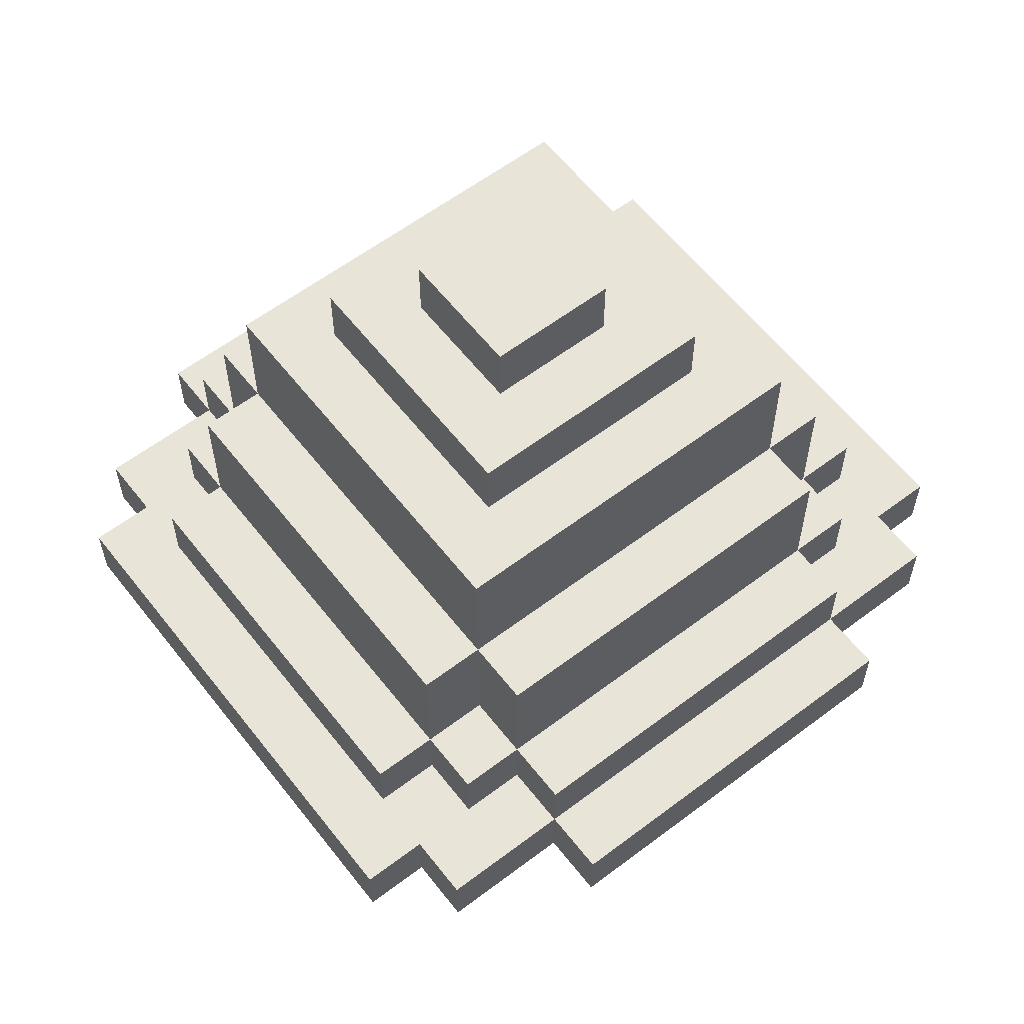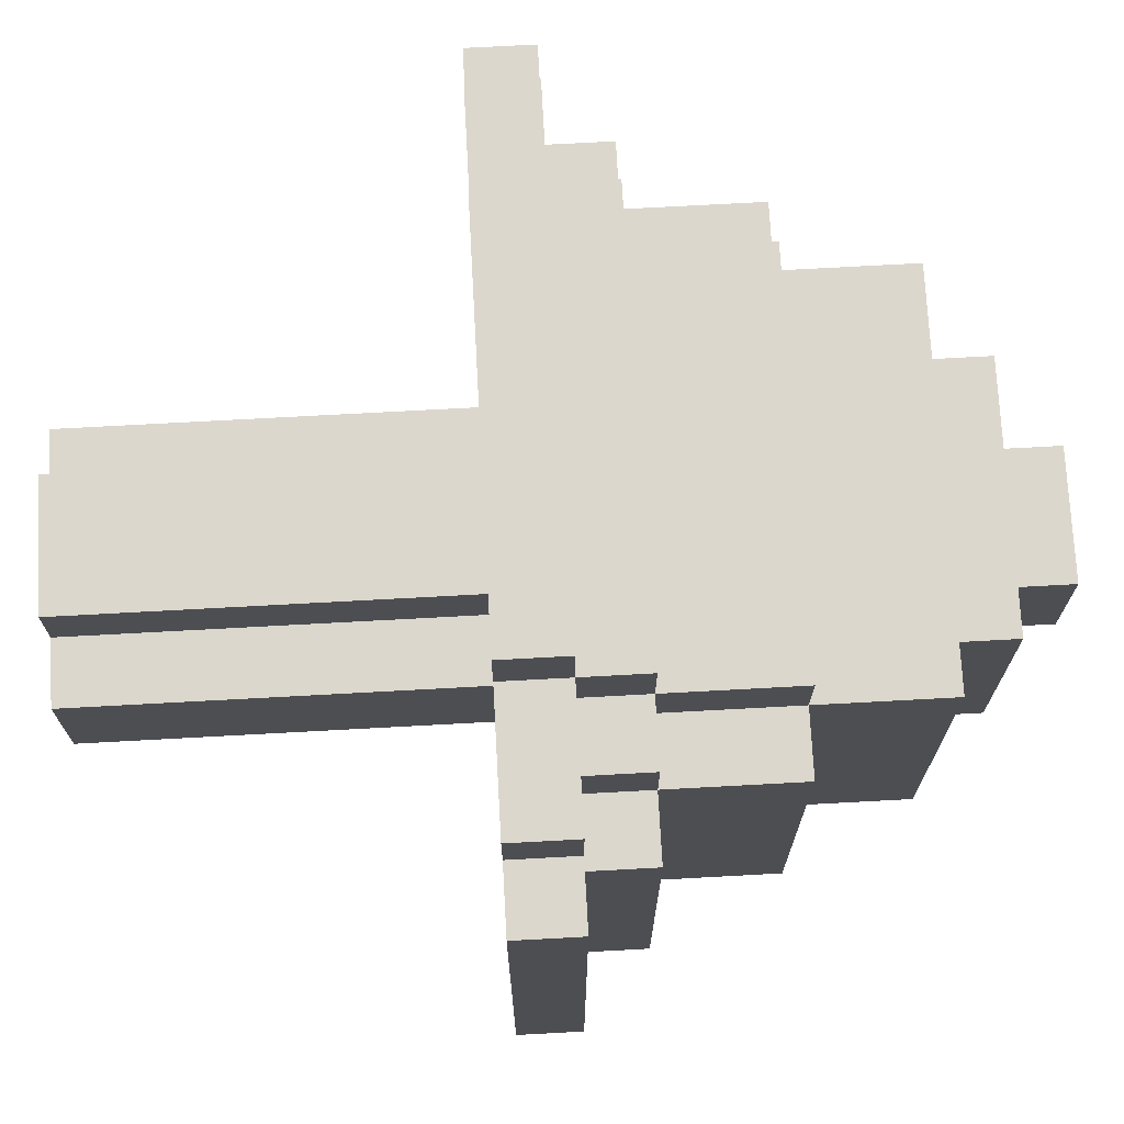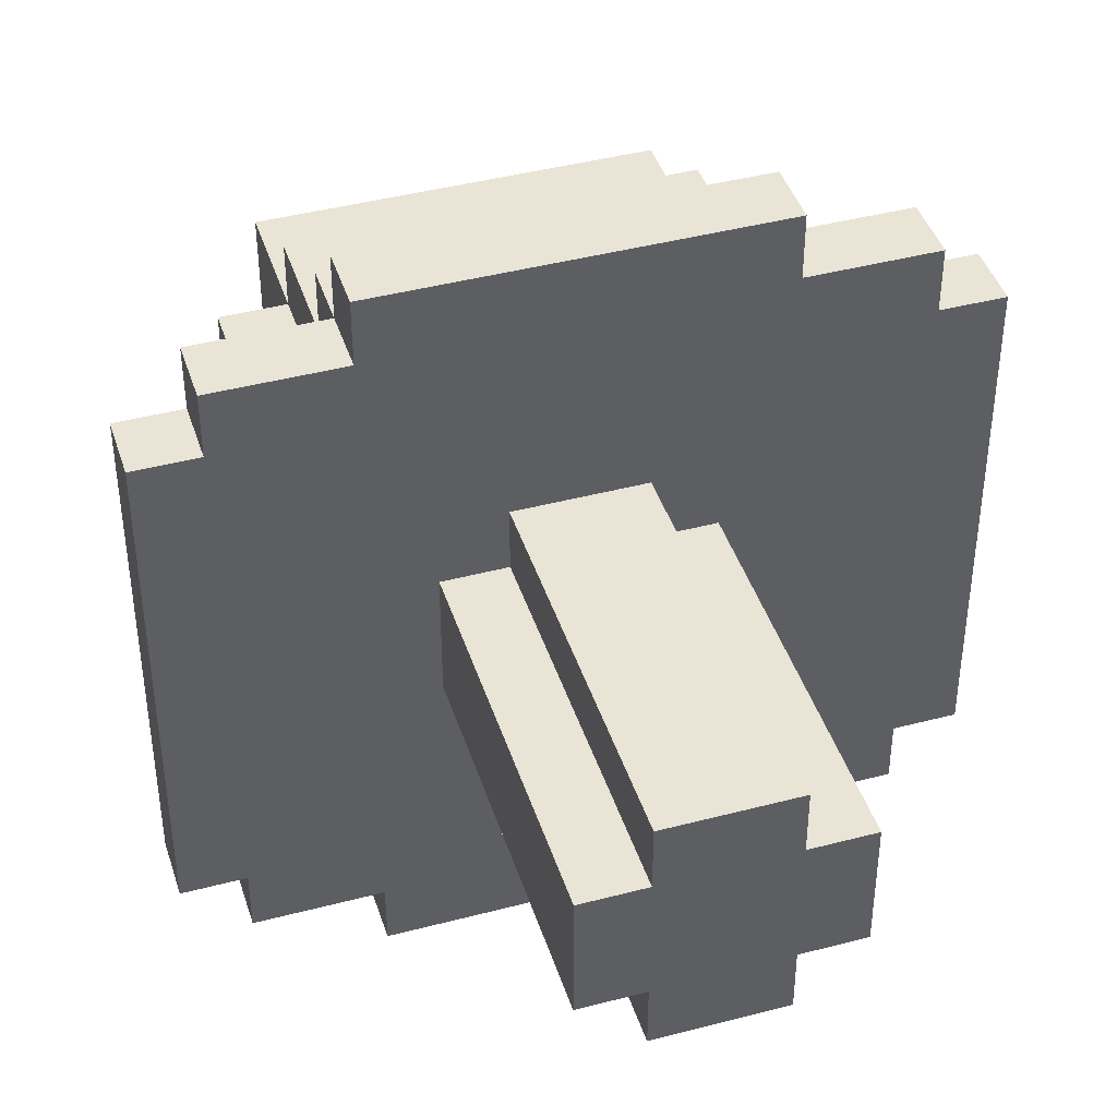
<metadata>
{"format":"obj","ext":"obj","renderer":"f3d","projection":"perspective","resolution":1024,"background":"white","views":[{"elev":60.0,"azim":142.2,"up":"+Y"},{"elev":73.0,"azim":86.9,"up":"+Z"},{"elev":42.7,"azim":-17.4,"up":"+Z"}]}
</metadata>
<code>
o
v -0.6 0.6 0.4
v -0.6 0.6 -0.4
v -0.6 0.7 0.4
v -0.6 0.7 -0.4
v -0.5 0.6 0.5
v -0.5 0.6 0.4
v -0.5 0.6 -0.4
v -0.5 0.6 -0.5
v -0.5 0.7 0.5
v -0.5 0.7 0.4
v -0.5 0.7 0.3
v -0.5 0.7 -0.2
v -0.5 0.7 -0.3
v -0.5 0.7 -0.4
v -0.5 0.7 -0.5
v -0.5 0.8 0.3
v -0.5 0.8 -0.2
v -0.5 0.8 -0.3
v -0.4 0.7 0.4
v -0.4 0.7 0.3
v -0.4 0.7 -0.3
v -0.4 0.7 -0.4
v -0.4 0.8 0.4
v -0.4 0.8 0.3
v -0.4 0.8 0.2
v -0.4 0.8 0
v -0.4 0.8 -0.2
v -0.4 0.8 -0.3
v -0.4 0.8 -0.4
v -0.4 1 0.3
v -0.4 1 0.2
v -0.4 1 0
v -0.4 1 -0.3
v -0.3 0.6 0.6
v -0.3 0.6 0.5
v -0.3 0.6 -0.5
v -0.3 0.6 -0.6
v -0.3 0.7 0.6
v -0.3 0.7 0.5
v -0.3 0.7 0.4
v -0.3 0.7 -0.4
v -0.3 0.7 -0.5
v -0.3 0.7 -0.6
v -0.3 0.8 0.5
v -0.3 0.8 0.4
v -0.3 0.8 0.3
v -0.3 0.8 -0.3
v -0.3 0.8 -0.4
v -0.3 0.8 -0.5
v -0.3 1 0.4
v -0.3 1 0.3
v -0.3 1 0.2
v -0.3 1 0
v -0.3 1 -0.2
v -0.3 1 -0.3
v -0.3 1 -0.4
v -0.3 1.1 -0.2
v -0.3 1.1 -0.3
v -0.3 1.2 0.3
v -0.3 1.2 -0.3
v -0.2 0 0.1
v -0.2 0 -0.1
v -0.2 0.6 0.1
v -0.2 0.6 -0.1
v -0.2 1.2 0.2
v -0.2 1.2 0.1
v -0.2 1.2 -0.2
v -0.2 1.3 0.2
v -0.2 1.3 0.1
v -0.2 1.3 -0.2
v -0.1 0 0.2
v -0.1 0 0.1
v -0.1 0 -0.1
v -0.1 0 -0.2
v -0.1 0.6 0.2
v -0.1 0.6 0.1
v -0.1 0.6 -0.1
v -0.1 0.6 -0.2
v -0.1 1.3 0.1
v -0.1 1.3 -0.1
v -0.1 1.4 0.1
v -0.1 1.4 -0.1
v 0.1 0 0.2
v 0.1 0 0.1
v 0.1 0 -0.1
v 0.1 0 -0.2
v 0.1 0.6 0.2
v 0.1 0.6 0.1
v 0.1 0.6 -0.1
v 0.1 0.6 -0.2
v 0.1 1.3 0.1
v 0.1 1.3 -0.1
v 0.1 1.4 0.1
v 0.1 1.4 -0.1
v 0.2 0 0.1
v 0.2 0 -0.1
v 0.2 0.6 0.1
v 0.2 0.6 -0.1
v 0.2 1.2 0.2
v 0.2 1.2 0.1
v 0.2 1.2 0
v 0.2 1.2 -0.2
v 0.2 1.3 0.2
v 0.2 1.3 -0.2
v 0.3 0.6 0.6
v 0.3 0.6 0.5
v 0.3 0.6 -0.5
v 0.3 0.6 -0.6
v 0.3 0.7 0.6
v 0.3 0.7 0.5
v 0.3 0.7 0.4
v 0.3 0.7 -0.4
v 0.3 0.7 -0.5
v 0.3 0.7 -0.6
v 0.3 0.8 0.5
v 0.3 0.8 0.4
v 0.3 0.8 0.3
v 0.3 0.8 -0.3
v 0.3 0.8 -0.4
v 0.3 0.8 -0.5
v 0.3 1 0.4
v 0.3 1 0.3
v 0.3 1 -0.3
v 0.3 1 -0.4
v 0.3 1.1 0.1
v 0.3 1.1 0
v 0.3 1.2 0.3
v 0.3 1.2 0.1
v 0.3 1.2 0
v 0.3 1.2 -0.3
v 0.4 0.7 0.4
v 0.4 0.7 0.3
v 0.4 0.7 -0.3
v 0.4 0.7 -0.4
v 0.4 0.8 0.4
v 0.4 0.8 0.3
v 0.4 0.8 0
v 0.4 0.8 -0.2
v 0.4 0.8 -0.3
v 0.4 0.8 -0.4
v 0.4 0.9 0
v 0.4 0.9 -0.2
v 0.4 1 0.3
v 0.4 1 -0.3
v 0.5 0.6 0.5
v 0.5 0.6 0.4
v 0.5 0.6 -0.4
v 0.5 0.6 -0.5
v 0.5 0.7 0.5
v 0.5 0.7 0.4
v 0.5 0.7 0.3
v 0.5 0.7 0
v 0.5 0.7 -0.2
v 0.5 0.7 -0.3
v 0.5 0.7 -0.4
v 0.5 0.7 -0.5
v 0.5 0.8 0.3
v 0.5 0.8 0
v 0.5 0.8 -0.2
v 0.5 0.8 -0.3
v 0.6 0.6 0.4
v 0.6 0.6 -0.4
v 0.6 0.7 0.4
v 0.6 0.7 -0.4
v -0.3 0.6 0.6
v -0.3 0.7 0.6
v 0.3 0.6 0.6
v 0.3 0.7 0.6
v -0.5 0.6 0.5
v -0.5 0.7 0.5
v -0.3 0.6 0.5
v -0.3 0.7 0.5
v -0.3 0.8 0.5
v 0.3 0.6 0.5
v 0.3 0.7 0.5
v 0.3 0.8 0.5
v 0.5 0.6 0.5
v 0.5 0.7 0.5
v -0.6 0.6 0.4
v -0.6 0.7 0.4
v -0.5 0.6 0.4
v -0.5 0.7 0.4
v -0.4 0.7 0.4
v -0.4 0.8 0.4
v -0.3 0.7 0.4
v -0.3 0.8 0.4
v -0.3 1 0.4
v 0 0.8 0.4
v 0 1 0.4
v 0.2 0.8 0.4
v 0.2 1 0.4
v 0.3 0.7 0.4
v 0.3 0.8 0.4
v 0.3 1 0.4
v 0.4 0.7 0.4
v 0.4 0.8 0.4
v 0.5 0.6 0.4
v 0.5 0.7 0.4
v 0.6 0.6 0.4
v 0.6 0.7 0.4
v -0.5 0.7 0.3
v -0.5 0.8 0.3
v -0.4 0.7 0.3
v -0.4 0.8 0.3
v -0.4 1 0.3
v -0.3 0.8 0.3
v -0.3 1 0.3
v -0.3 1.2 0.3
v 0 1 0.3
v 0.2 1 0.3
v 0.3 0.8 0.3
v 0.3 1 0.3
v 0.3 1.2 0.3
v 0.4 0.7 0.3
v 0.4 0.8 0.3
v 0.4 1 0.3
v 0.5 0.7 0.3
v 0.5 0.8 0.3
v -0.2 1.2 0.2
v -0.2 1.3 0.2
v -0.1 0 0.2
v -0.1 0.6 0.2
v -0.1 1.2 0.2
v -0.1 1.3 0.2
v 0.1 0 0.2
v 0.1 0.6 0.2
v 0.2 1.2 0.2
v 0.2 1.3 0.2
v -0.2 0 0.1
v -0.2 0.6 0.1
v -0.1 0 0.1
v -0.1 0.6 0.1
v -0.1 1.3 0.1
v -0.1 1.4 0.1
v 0.1 0 0.1
v 0.1 0.6 0.1
v 0.1 1.3 0.1
v 0.1 1.4 0.1
v 0.2 0 0.1
v 0.2 0.6 0.1
v -0.2 0 -0.1
v -0.2 0.6 -0.1
v -0.1 0 -0.1
v -0.1 0.6 -0.1
v -0.1 1.3 -0.1
v -0.1 1.4 -0.1
v 0 1.3 -0.1
v 0.1 0 -0.1
v 0.1 0.6 -0.1
v 0.1 1.3 -0.1
v 0.1 1.4 -0.1
v 0.2 0 -0.1
v 0.2 0.6 -0.1
v -0.2 1.2 -0.2
v -0.2 1.3 -0.2
v -0.1 0 -0.2
v -0.1 0.6 -0.2
v 0 1.2 -0.2
v 0 1.3 -0.2
v 0.1 0 -0.2
v 0.1 0.6 -0.2
v 0.1 1.2 -0.2
v 0.1 1.3 -0.2
v 0.2 1.2 -0.2
v 0.2 1.3 -0.2
v -0.5 0.7 -0.3
v -0.5 0.8 -0.3
v -0.4 0.7 -0.3
v -0.4 0.8 -0.3
v -0.4 1 -0.3
v -0.3 0.8 -0.3
v -0.3 1 -0.3
v -0.3 1.1 -0.3
v -0.3 1.2 -0.3
v -0.2 1 -0.3
v -0.2 1.1 -0.3
v 0.1 1 -0.3
v 0.3 0.8 -0.3
v 0.3 1 -0.3
v 0.3 1.2 -0.3
v 0.4 0.7 -0.3
v 0.4 0.8 -0.3
v 0.4 1 -0.3
v 0.5 0.7 -0.3
v 0.5 0.8 -0.3
v -0.6 0.6 -0.4
v -0.6 0.7 -0.4
v -0.5 0.6 -0.4
v -0.5 0.7 -0.4
v -0.4 0.7 -0.4
v -0.4 0.8 -0.4
v -0.3 0.7 -0.4
v -0.3 0.8 -0.4
v -0.3 1 -0.4
v 0.1 0.8 -0.4
v 0.1 1 -0.4
v 0.3 0.7 -0.4
v 0.3 0.8 -0.4
v 0.3 1 -0.4
v 0.4 0.7 -0.4
v 0.4 0.8 -0.4
v 0.5 0.6 -0.4
v 0.5 0.7 -0.4
v 0.6 0.6 -0.4
v 0.6 0.7 -0.4
v -0.5 0.6 -0.5
v -0.5 0.7 -0.5
v -0.3 0.6 -0.5
v -0.3 0.7 -0.5
v -0.3 0.8 -0.5
v 0.3 0.6 -0.5
v 0.3 0.7 -0.5
v 0.3 0.8 -0.5
v 0.5 0.6 -0.5
v 0.5 0.7 -0.5
v -0.3 0.6 -0.6
v -0.3 0.7 -0.6
v 0.3 0.6 -0.6
v 0.3 0.7 -0.6
v -0.1 0 0.2
v 0.1 0 0.2
v -0.2 0 0.1
v -0.1 0 0.1
v 0.1 0 0.1
v 0.2 0 0.1
v -0.2 0 -0.1
v -0.1 0 -0.1
v 0.1 0 -0.1
v 0.2 0 -0.1
v -0.1 0 -0.2
v 0.1 0 -0.2
v -0.3 0.6 0.6
v 0.3 0.6 0.6
v -0.5 0.6 0.5
v -0.3 0.6 0.5
v 0.3 0.6 0.5
v 0.5 0.6 0.5
v -0.6 0.6 0.4
v -0.5 0.6 0.4
v 0.5 0.6 0.4
v 0.6 0.6 0.4
v -0.1 0.6 0.2
v 0.1 0.6 0.2
v -0.2 0.6 0.1
v -0.1 0.6 0.1
v 0.1 0.6 0.1
v 0.2 0.6 0.1
v -0.2 0.6 -0.1
v -0.1 0.6 -0.1
v 0.1 0.6 -0.1
v 0.2 0.6 -0.1
v -0.1 0.6 -0.2
v 0.1 0.6 -0.2
v -0.6 0.6 -0.4
v -0.5 0.6 -0.4
v 0.5 0.6 -0.4
v 0.6 0.6 -0.4
v -0.5 0.6 -0.5
v -0.3 0.6 -0.5
v 0.3 0.6 -0.5
v 0.5 0.6 -0.5
v -0.3 0.6 -0.6
v 0.3 0.6 -0.6
v -0.3 0.7 0.6
v 0.3 0.7 0.6
v -0.5 0.7 0.5
v -0.3 0.7 0.5
v 0.3 0.7 0.5
v 0.5 0.7 0.5
v -0.6 0.7 0.4
v -0.5 0.7 0.4
v -0.4 0.7 0.4
v -0.3 0.7 0.4
v 0.3 0.7 0.4
v 0.4 0.7 0.4
v 0.5 0.7 0.4
v 0.6 0.7 0.4
v -0.5 0.7 0.3
v -0.4 0.7 0.3
v 0.4 0.7 0.3
v 0.5 0.7 0.3
v 0.5 0.7 0
v -0.5 0.7 -0.2
v 0.5 0.7 -0.2
v -0.5 0.7 -0.3
v -0.4 0.7 -0.3
v 0.4 0.7 -0.3
v 0.5 0.7 -0.3
v -0.6 0.7 -0.4
v -0.5 0.7 -0.4
v -0.4 0.7 -0.4
v -0.3 0.7 -0.4
v 0.3 0.7 -0.4
v 0.4 0.7 -0.4
v 0.5 0.7 -0.4
v 0.6 0.7 -0.4
v -0.5 0.7 -0.5
v -0.3 0.7 -0.5
v 0.3 0.7 -0.5
v 0.5 0.7 -0.5
v -0.3 0.7 -0.6
v 0.3 0.7 -0.6
v -0.3 0.8 0.5
v 0.3 0.8 0.5
v -0.4 0.8 0.4
v -0.3 0.8 0.4
v 0 0.8 0.4
v 0.2 0.8 0.4
v 0.3 0.8 0.4
v 0.4 0.8 0.4
v -0.5 0.8 0.3
v -0.4 0.8 0.3
v -0.3 0.8 0.3
v 0.3 0.8 0.3
v 0.4 0.8 0.3
v 0.5 0.8 0.3
v -0.4 0.8 0.2
v -0.4 0.8 0
v 0.4 0.8 0
v 0.5 0.8 0
v -0.5 0.8 -0.2
v -0.4 0.8 -0.2
v 0.4 0.8 -0.2
v 0.5 0.8 -0.2
v -0.5 0.8 -0.3
v -0.4 0.8 -0.3
v -0.3 0.8 -0.3
v 0.3 0.8 -0.3
v 0.4 0.8 -0.3
v 0.5 0.8 -0.3
v -0.4 0.8 -0.4
v -0.3 0.8 -0.4
v 0.1 0.8 -0.4
v 0.3 0.8 -0.4
v 0.4 0.8 -0.4
v -0.3 0.8 -0.5
v 0.3 0.8 -0.5
v -0.3 1 0.4
v 0 1 0.4
v 0.2 1 0.4
v 0.3 1 0.4
v -0.4 1 0.3
v -0.3 1 0.3
v 0 1 0.3
v 0.2 1 0.3
v 0.3 1 0.3
v 0.4 1 0.3
v -0.4 1 0.2
v -0.3 1 0.2
v -0.4 1 0
v -0.3 1 0
v -0.3 1 -0.2
v -0.4 1 -0.3
v -0.3 1 -0.3
v -0.2 1 -0.3
v 0.1 1 -0.3
v 0.3 1 -0.3
v 0.4 1 -0.3
v -0.3 1 -0.4
v 0.1 1 -0.4
v 0.3 1 -0.4
v -0.3 1.2 0.3
v 0.3 1.2 0.3
v -0.2 1.2 0.2
v -0.1 1.2 0.2
v 0.2 1.2 0.2
v -0.2 1.2 0.1
v 0.2 1.2 0.1
v 0.3 1.2 0.1
v 0.2 1.2 0
v 0.3 1.2 0
v -0.2 1.2 -0.2
v 0 1.2 -0.2
v 0.1 1.2 -0.2
v 0.2 1.2 -0.2
v -0.3 1.2 -0.3
v 0.3 1.2 -0.3
v -0.2 1.3 0.2
v -0.1 1.3 0.2
v 0.2 1.3 0.2
v -0.2 1.3 0.1
v -0.1 1.3 0.1
v 0.1 1.3 0.1
v -0.1 1.3 -0.1
v 0 1.3 -0.1
v 0.1 1.3 -0.1
v -0.2 1.3 -0.2
v 0 1.3 -0.2
v 0.1 1.3 -0.2
v 0.2 1.3 -0.2
v -0.1 1.4 0.1
v 0.1 1.4 0.1
v -0.1 1.4 -0.1
v 0.1 1.4 -0.1
f 3 2 1
f 4 2 3
f 9 6 5
f 10 6 9
f 14 8 7
f 15 8 14
f 16 12 11
f 17 13 12
f 17 12 16
f 18 13 17
f 23 20 19
f 24 20 23
f 28 22 21
f 29 22 28
f 30 25 24
f 31 26 25
f 31 25 30
f 32 27 26
f 32 26 31
f 32 28 27
f 33 28 32
f 38 35 34
f 39 35 38
f 42 37 36
f 43 37 42
f 44 40 39
f 45 40 44
f 48 42 41
f 49 42 48
f 50 46 45
f 51 46 50
f 55 48 47
f 56 48 55
f 57 54 53
f 57 55 54
f 57 52 51
f 57 53 52
f 58 55 57
f 59 57 51
f 59 58 57
f 60 58 59
f 63 62 61
f 64 62 63
f 68 66 65
f 69 67 66
f 69 66 68
f 70 67 69
f 75 72 71
f 76 72 75
f 77 74 73
f 78 74 77
f 81 80 79
f 82 80 81
f 83 84 87
f 87 84 88
f 85 86 89
f 89 86 90
f 91 92 93
f 93 92 94
f 95 96 97
f 97 96 98
f 100 101 103
f 101 102 103
f 99 100 103
f 103 102 104
f 105 106 109
f 109 106 110
f 107 108 113
f 113 108 114
f 110 111 115
f 115 111 116
f 112 113 119
f 119 113 120
f 116 117 121
f 121 117 122
f 118 119 123
f 123 119 124
f 122 123 125
f 125 123 126
f 122 125 127
f 125 126 128
f 127 125 128
f 126 123 129
f 128 126 129
f 129 123 130
f 131 132 135
f 135 132 136
f 133 134 139
f 139 134 140
f 137 138 141
f 136 137 141
f 138 139 142
f 141 138 142
f 136 141 143
f 141 142 143
f 142 139 144
f 143 142 144
f 145 146 149
f 149 146 150
f 147 148 155
f 155 148 156
f 151 152 157
f 152 153 158
f 157 152 158
f 153 154 159
f 158 153 159
f 159 154 160
f 161 162 163
f 163 162 164
f 167 166 165
f 168 166 167
f 171 170 169
f 172 170 171
f 175 173 172
f 176 173 175
f 177 175 174
f 178 175 177
f 181 180 179
f 182 180 181
f 185 184 183
f 186 184 185
f 188 187 186
f 189 187 188
f 190 189 188
f 191 189 190
f 193 191 190
f 194 191 193
f 195 193 192
f 196 193 195
f 199 198 197
f 200 198 199
f 203 202 201
f 204 202 203
f 206 205 204
f 207 205 206
f 209 208 207
f 210 208 209
f 212 208 210
f 213 208 212
f 215 212 211
f 216 212 215
f 217 215 214
f 218 215 217
f 223 220 219
f 224 220 223
f 225 222 221
f 226 222 225
f 227 224 223
f 228 224 227
f 231 230 229
f 232 230 231
f 237 234 233
f 238 234 237
f 239 236 235
f 240 236 239
f 241 242 243
f 243 242 244
f 245 246 247
f 247 246 250
f 250 246 251
f 248 249 252
f 252 249 253
f 254 255 258
f 258 255 259
f 256 257 260
f 260 257 261
f 258 259 262
f 262 259 263
f 262 263 264
f 264 263 265
f 266 267 268
f 268 267 269
f 269 270 271
f 271 270 272
f 272 273 275
f 273 274 276
f 275 273 276
f 275 276 277
f 277 276 279
f 276 274 280
f 279 276 280
f 278 279 282
f 282 279 283
f 281 282 284
f 284 282 285
f 286 287 288
f 288 287 289
f 290 291 292
f 292 291 293
f 293 294 295
f 295 294 296
f 295 296 298
f 298 296 299
f 297 298 300
f 300 298 301
f 302 303 304
f 304 303 305
f 306 307 308
f 308 307 309
f 309 310 312
f 312 310 313
f 311 312 314
f 314 312 315
f 316 317 318
f 318 317 319
f 323 321 320
f 324 321 323
f 326 323 322
f 327 324 323
f 327 323 326
f 328 325 324
f 328 324 327
f 329 325 328
f 330 328 327
f 331 328 330
f 335 333 332
f 336 333 335
f 339 335 334
f 339 337 336
f 339 336 335
f 340 337 339
f 342 339 338
f 342 341 340
f 342 340 339
f 343 341 342
f 344 342 338
f 345 342 344
f 346 341 343
f 347 341 346
f 348 344 338
f 351 341 347
f 352 349 348
f 353 351 350
f 354 352 348
f 354 353 352
f 354 348 338
f 355 353 354
f 356 351 353
f 356 353 355
f 356 341 351
f 357 341 356
f 358 356 355
f 359 356 358
f 360 356 359
f 361 356 360
f 362 360 359
f 363 360 362
f 364 365 367
f 367 365 368
f 366 367 371
f 371 367 372
f 372 367 373
f 368 369 374
f 374 369 375
f 375 369 376
f 370 371 378
f 371 372 378
f 378 372 379
f 376 377 380
f 375 376 380
f 380 377 381
f 381 377 382
f 370 378 383
f 382 377 384
f 370 383 385
f 384 377 388
f 385 386 389
f 370 385 389
f 389 386 390
f 390 386 391
f 387 388 394
f 388 377 395
f 394 388 395
f 395 377 396
f 391 392 397
f 390 391 397
f 397 392 398
f 393 394 399
f 394 395 399
f 399 395 400
f 398 399 401
f 401 399 402
f 403 404 406
f 406 404 407
f 407 404 408
f 408 404 409
f 405 406 412
f 412 406 413
f 409 410 414
f 414 410 415
f 411 412 417
f 411 417 418
f 415 416 419
f 419 416 420
f 411 418 421
f 421 418 422
f 419 420 423
f 423 420 424
f 421 422 425
f 425 422 426
f 423 424 429
f 429 424 430
f 426 427 431
f 431 427 432
f 428 429 434
f 434 429 435
f 432 433 436
f 433 434 436
f 436 434 437
f 438 439 443
f 439 440 444
f 443 439 444
f 440 441 445
f 444 440 445
f 445 441 446
f 442 443 448
f 448 443 449
f 448 449 450
f 450 449 451
f 450 451 452
f 450 452 453
f 453 452 454
f 446 447 457
f 457 447 458
f 455 456 459
f 454 455 459
f 456 457 460
f 459 456 460
f 460 457 461
f 462 463 464
f 464 463 465
f 465 463 466
f 462 464 467
f 466 463 468
f 468 463 469
f 468 469 470
f 470 469 471
f 462 467 472
f 470 471 475
f 473 474 476
f 474 475 476
f 462 472 476
f 472 473 476
f 475 471 477
f 476 475 477
f 478 479 481
f 479 480 482
f 481 479 482
f 482 480 483
f 481 482 484
f 483 480 486
f 484 485 487
f 481 484 487
f 485 486 488
f 487 485 488
f 486 480 489
f 488 486 489
f 489 480 490
f 491 492 493
f 493 492 494

</code>
